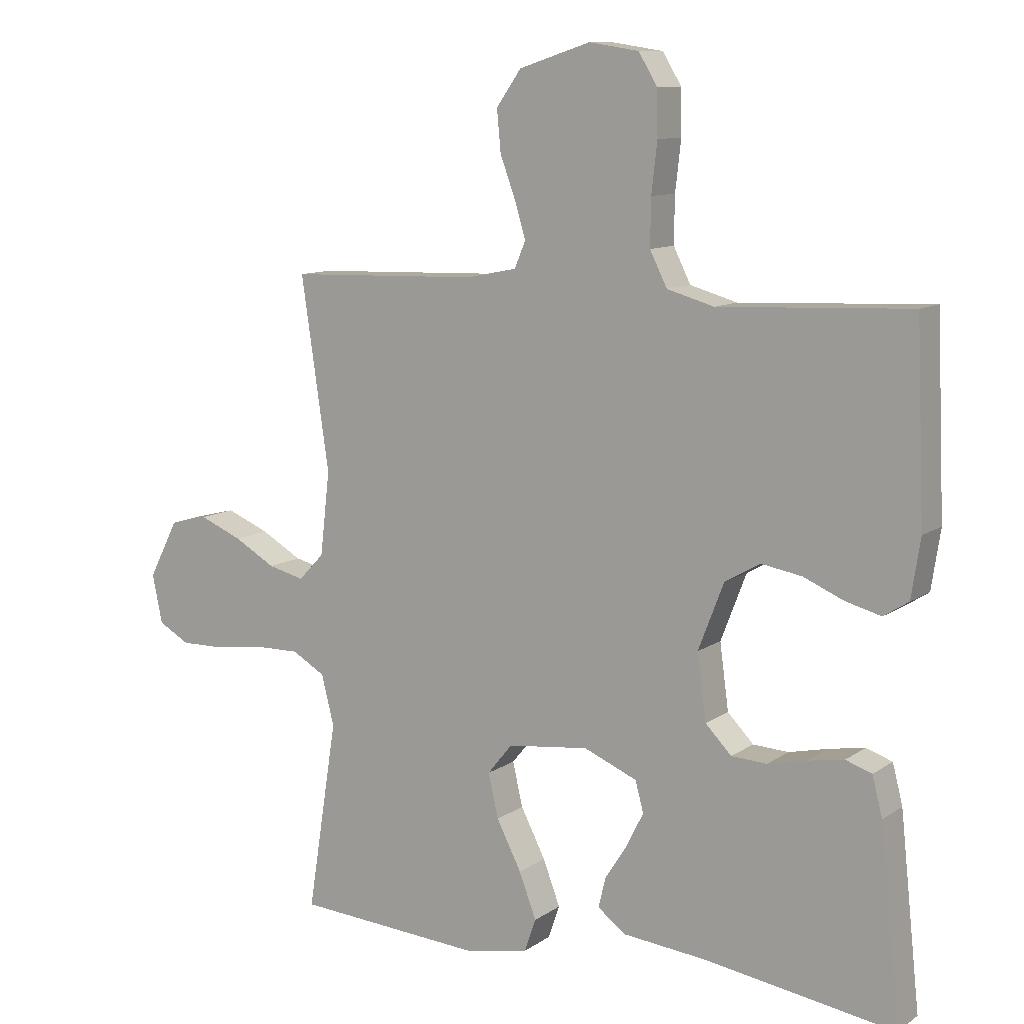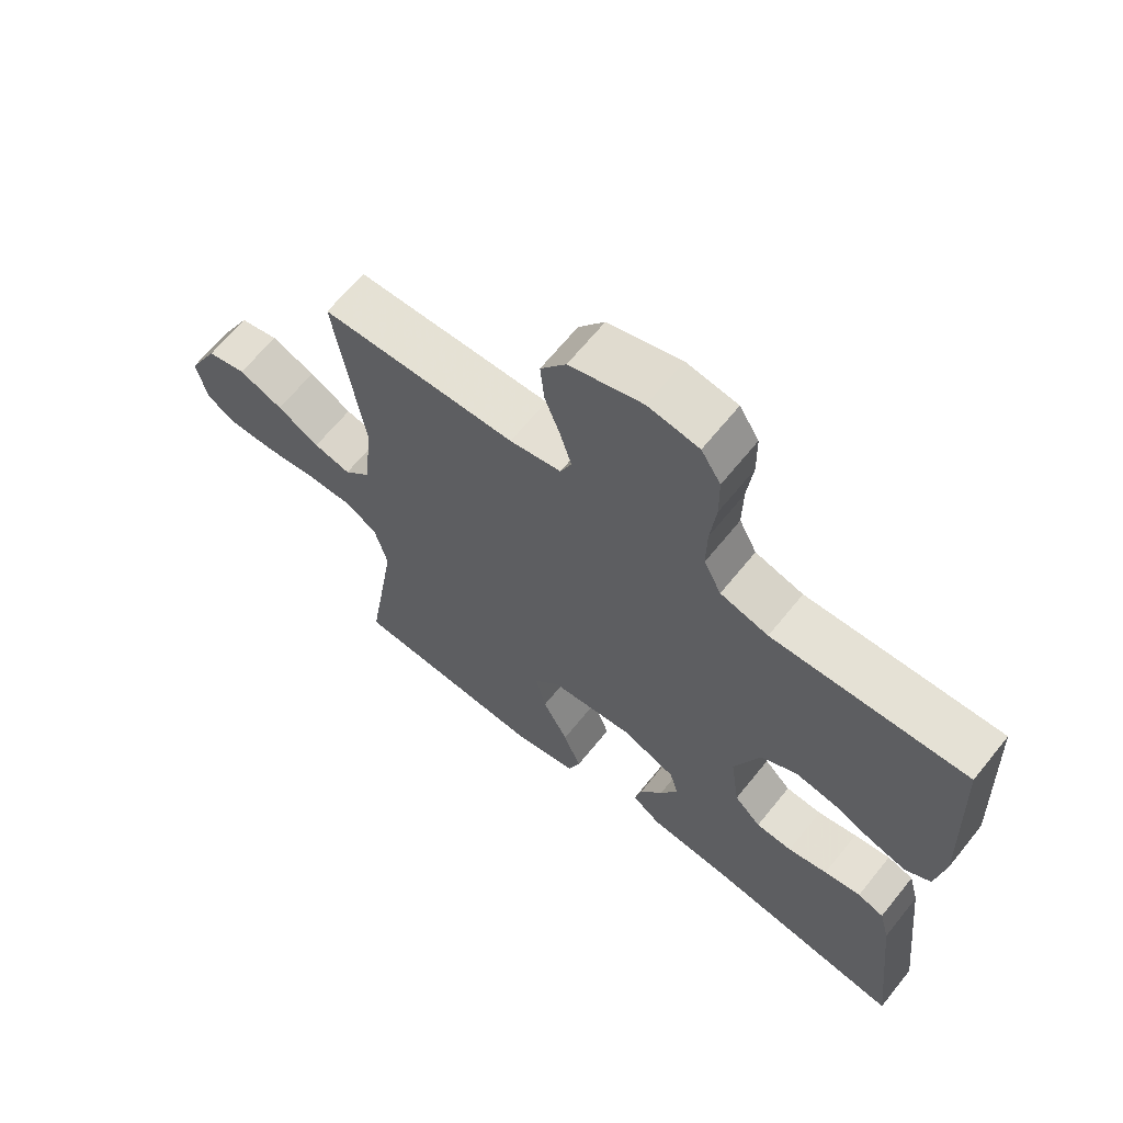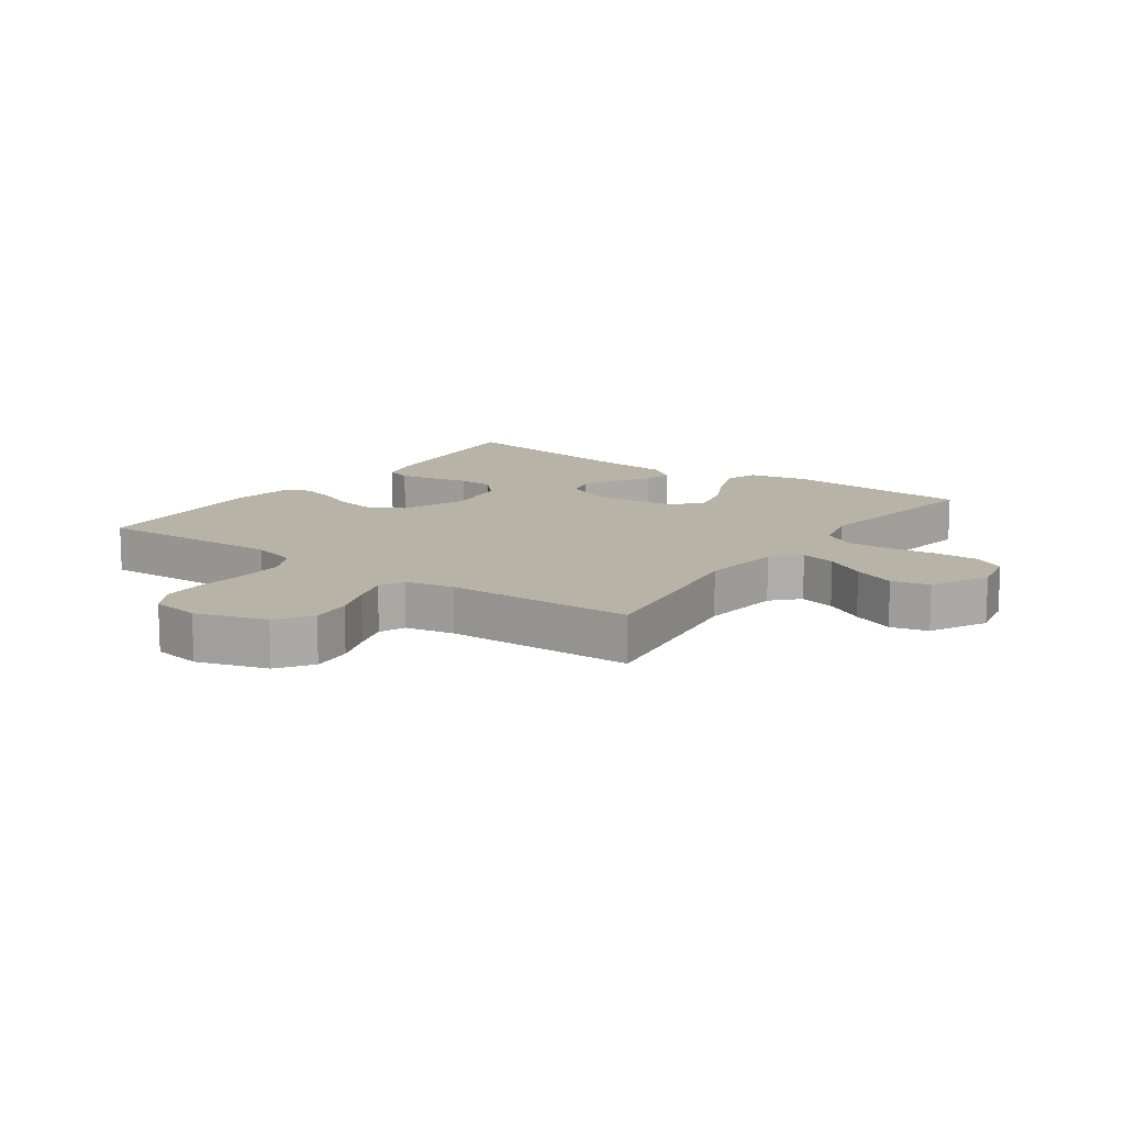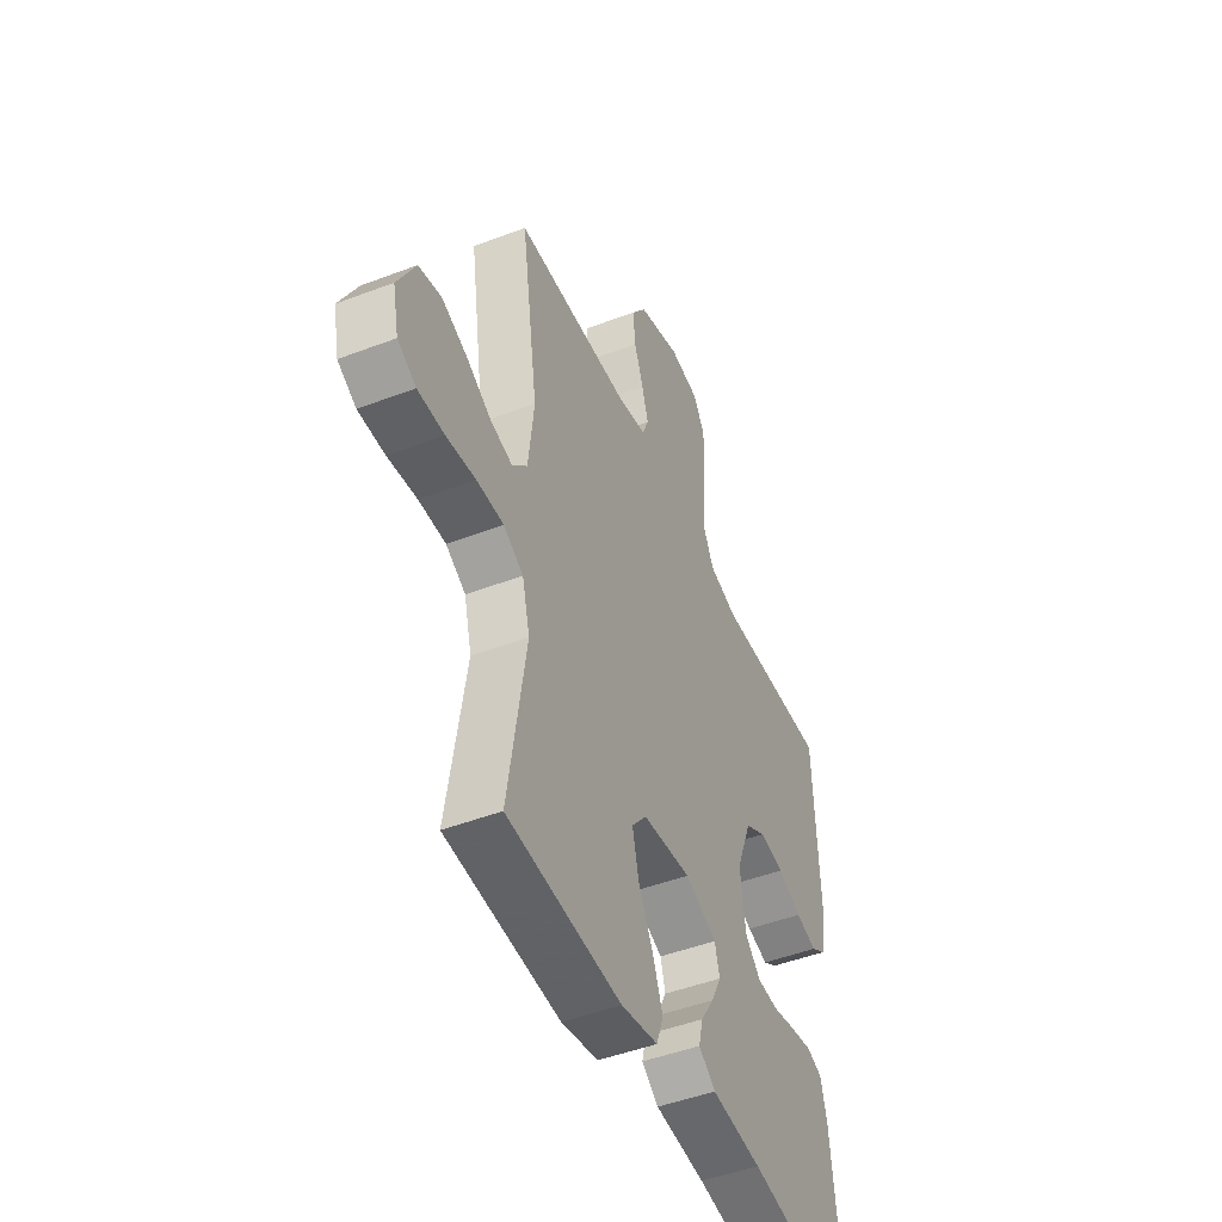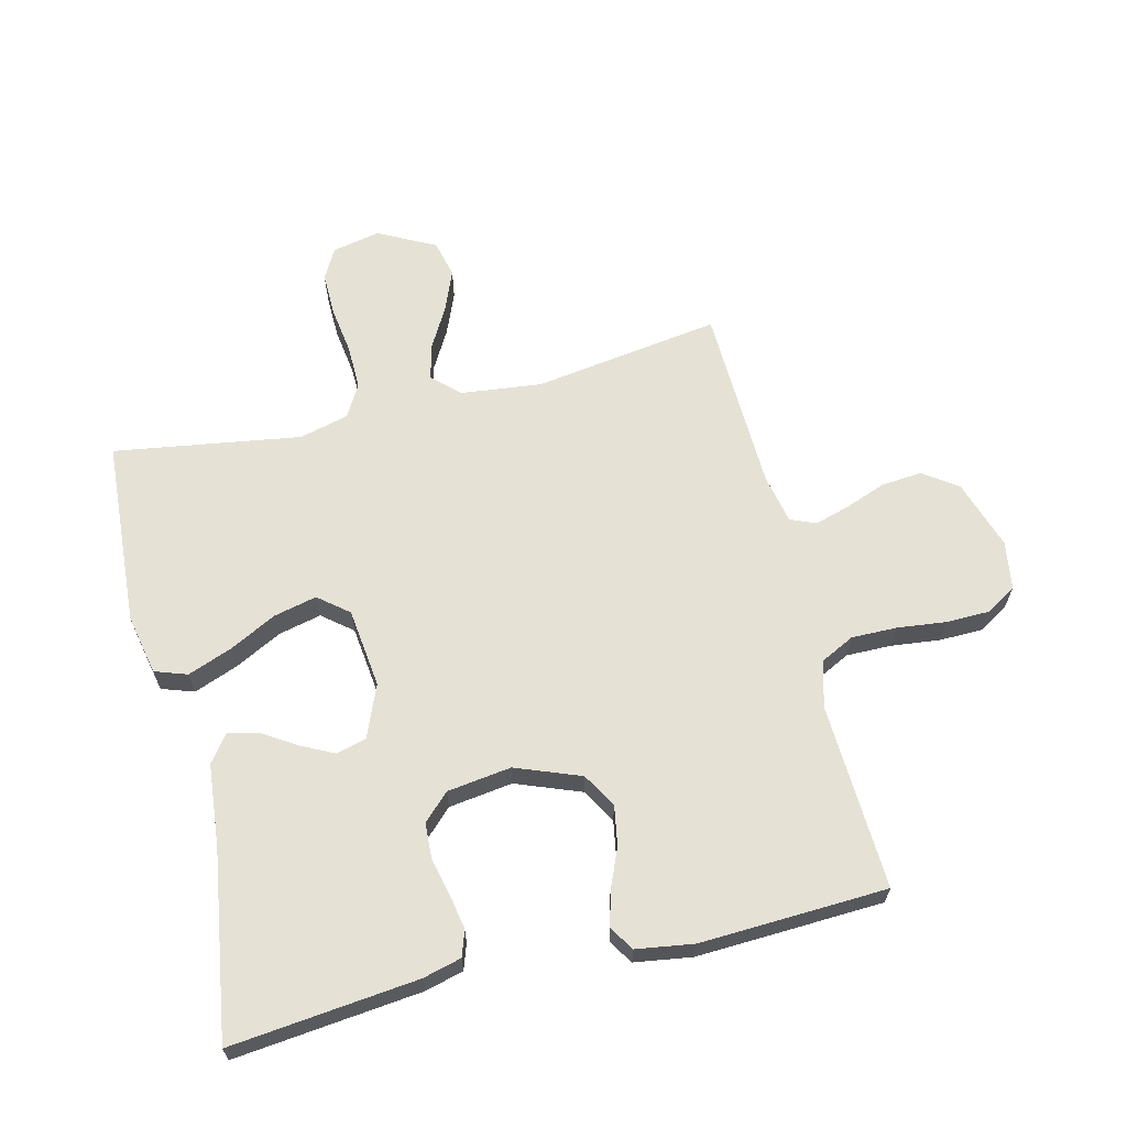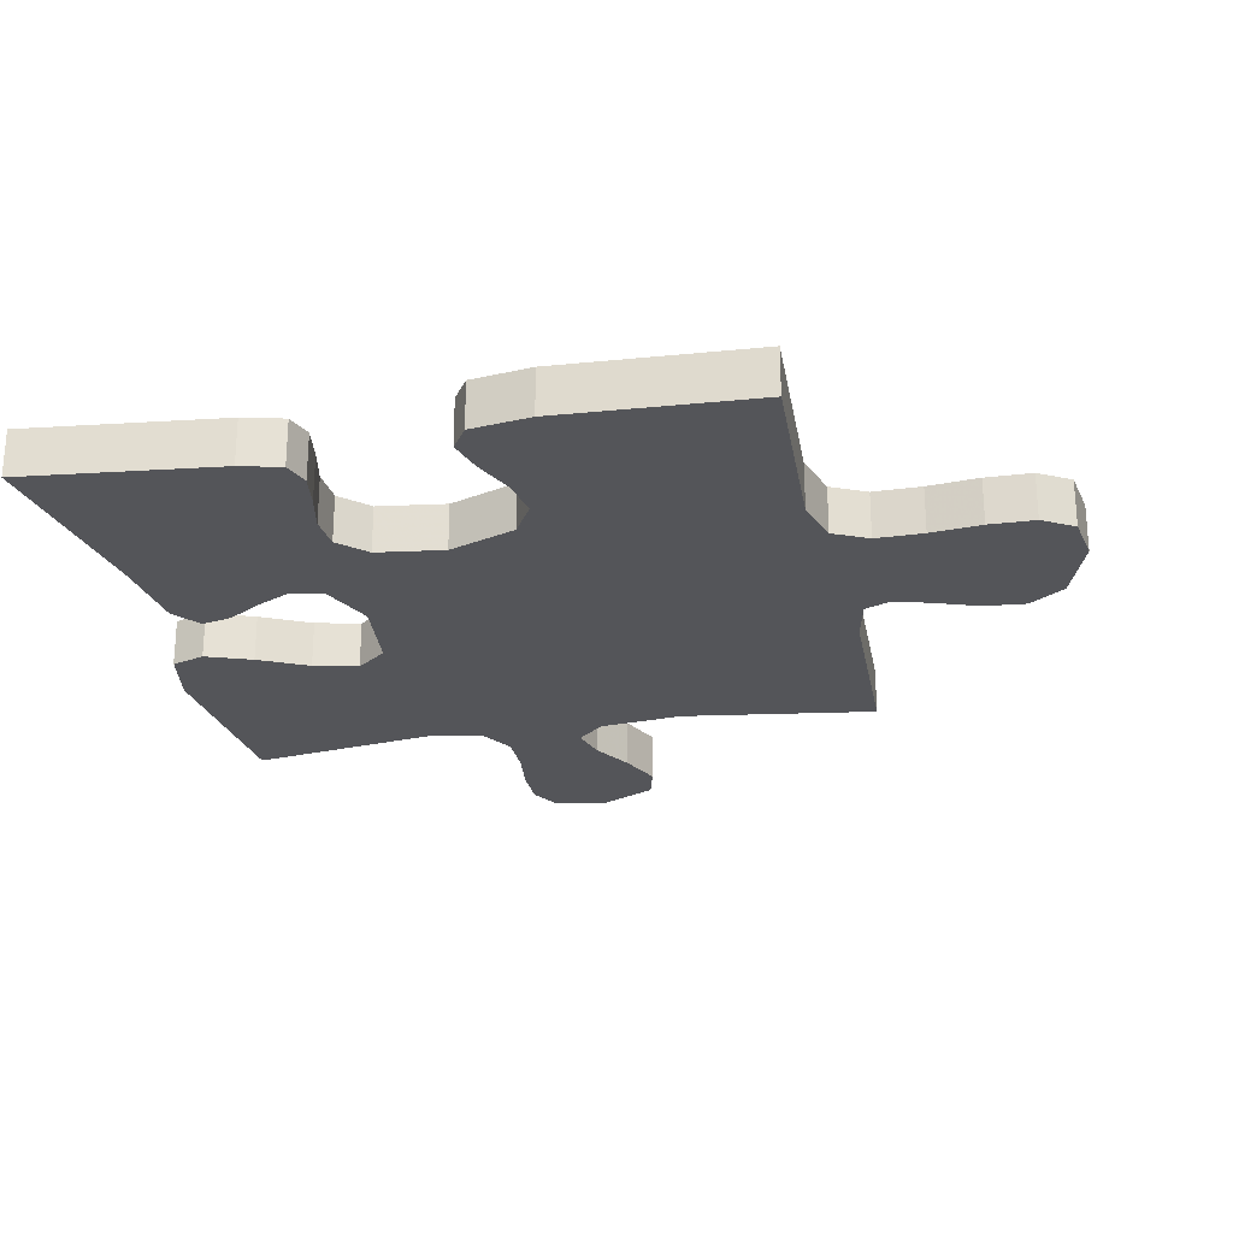
<metadata>
{"format":"obj","ext":"obj","renderer":"f3d","projection":"perspective","resolution":1024,"background":"white","views":[{"elev":10.4,"azim":-148.3,"up":"+Z"},{"elev":65.6,"azim":-141.1,"up":"+Z"},{"elev":12.9,"azim":35.5,"up":"+Y"},{"elev":-47.4,"azim":113.3,"up":"+Z"},{"elev":64.4,"azim":-103.8,"up":"+Y"},{"elev":-24.8,"azim":-78.1,"up":"+Y"}]}
</metadata>
<code>
v -0.5 0.07 0.5
v -0.2 0.07 0.487
v -0.126 0.07 0.508
v -0.099 0.07 0.562
v -0.1 0.07 0.635
v -0.109 0.07 0.713
v -0.108 0.07 0.783
v -0.078 0.07 0.832
v 0 0.07 0.844
v 0.112 0.07 0.808
v 0.151 0.07 0.753
v 0.145 0.07 0.688
v 0.121 0.07 0.623
v 0.104 0.07 0.566
v 0.121 0.07 0.525
v 0.2 0.07 0.509
v 0.5 0.07 0.5
v 0.456 0.07 0.2
v 0.471 0.07 0.069
v 0.511 0.07 0.027
v 0.568 0.07 0.041
v 0.633 0.07 0.078
v 0.701 0.07 0.106
v 0.761 0.07 0.091
v 0.808 0.07 0
v 0.792 0.07 -0.077
v 0.743 0.07 -0.104
v 0.673 0.07 -0.103
v 0.596 0.07 -0.092
v 0.525 0.07 -0.091
v 0.473 0.07 -0.121
v 0.453 0.07 -0.2
v 0.5 0.07 -0.5
v 0.2 0.07 -0.52
v 0.103 0.07 -0.5
v 0.085 0.07 -0.448
v 0.112 0.07 -0.377
v 0.151 0.07 -0.301
v 0.167 0.07 -0.232
v 0.128 0.07 -0.184
v 0 0.07 -0.169
v -0.084 0.07 -0.204
v -0.097 0.07 -0.252
v -0.07 0.07 -0.306
v -0.035 0.07 -0.361
v -0.024 0.07 -0.408
v -0.068 0.07 -0.441
v -0.2 0.07 -0.454
v -0.5 0.07 -0.5
v -0.468 0.07 -0.2
v -0.452 0.07 -0.138
v -0.411 0.07 -0.124
v -0.354 0.07 -0.134
v -0.293 0.07 -0.148
v -0.237 0.07 -0.145
v -0.196 0.07 -0.103
v -0.182 0.07 0
v -0.222 0.07 0.104
v -0.277 0.07 0.136
v -0.341 0.07 0.125
v -0.404 0.07 0.098
v -0.46 0.07 0.083
v -0.499 0.07 0.108
v -0.513 0.07 0.2
v -0.5 0 0.5
v -0.2 0 0.487
v -0.126 0 0.508
v -0.099 0 0.562
v -0.1 0 0.635
v -0.109 0 0.713
v -0.108 0 0.783
v -0.078 0 0.832
v 0 0 0.844
v 0.112 0 0.808
v 0.151 0 0.753
v 0.145 0 0.688
v 0.121 0 0.623
v 0.104 0 0.566
v 0.121 0 0.525
v 0.2 0 0.509
v 0.5 0 0.5
v 0.456 0 0.2
v 0.471 0 0.069
v 0.511 0 0.027
v 0.568 0 0.041
v 0.633 0 0.078
v 0.701 0 0.106
v 0.761 0 0.091
v 0.808 0 0
v 0.792 0 -0.077
v 0.743 0 -0.104
v 0.673 0 -0.103
v 0.596 0 -0.092
v 0.525 0 -0.091
v 0.473 0 -0.121
v 0.453 0 -0.2
v 0.5 0 -0.5
v 0.2 0 -0.52
v 0.103 0 -0.5
v 0.085 0 -0.448
v 0.112 0 -0.377
v 0.151 0 -0.301
v 0.167 0 -0.232
v 0.128 0 -0.184
v 0 0 -0.169
v -0.084 0 -0.204
v -0.097 0 -0.252
v -0.07 0 -0.306
v -0.035 0 -0.361
v -0.024 0 -0.408
v -0.068 0 -0.441
v -0.2 0 -0.454
v -0.5 0 -0.5
v -0.468 0 -0.2
v -0.452 0 -0.138
v -0.411 0 -0.124
v -0.354 0 -0.134
v -0.293 0 -0.148
v -0.237 0 -0.145
v -0.196 0 -0.103
v -0.182 0 0
v -0.222 0 0.104
v -0.277 0 0.136
v -0.341 0 0.125
v -0.404 0 0.098
v -0.46 0 0.083
v -0.499 0 0.108
v -0.513 0 0.2
f 64 1 2
f 63 64 2
f 62 63 2
f 61 62 2
f 60 61 2
f 59 60 2 3
f 58 59 3 4
f 57 58 4
f 56 57 4
f 52 53 54
f 51 52 54
f 50 51 54
f 49 50 54
f 48 49 54
f 48 54 55
f 47 48 55
f 46 47 55
f 45 46 55
f 44 45 55
f 43 44 55 56
f 36 37 38
f 35 36 38
f 34 35 38
f 33 34 38
f 32 33 38
f 31 32 38 39
f 30 31 39 40
f 27 28 29
f 26 27 29
f 25 26 29
f 24 25 29
f 23 24 29
f 22 23 29
f 21 22 29
f 20 21 29 30
f 30 40 41
f 20 30 41
f 19 20 41
f 16 17 18
f 19 41 42
f 18 19 42
f 16 18 42
f 15 16 42
f 11 12 13
f 10 11 13
f 9 10 13
f 8 9 13
f 7 8 13
f 6 7 13
f 5 6 13
f 4 5 13 14
f 56 4 14
f 43 56 14
f 42 43 14
f 14 15 42
f 66 65 128
f 66 128 127
f 66 127 126
f 66 126 125
f 66 125 124
f 67 66 124 123
f 68 67 123 122
f 68 122 121
f 68 121 120
f 118 117 116
f 118 116 115
f 118 115 114
f 118 114 113
f 118 113 112
f 119 118 112
f 119 112 111
f 119 111 110
f 119 110 109
f 119 109 108
f 120 119 108 107
f 102 101 100
f 102 100 99
f 102 99 98
f 102 98 97
f 102 97 96
f 103 102 96 95
f 104 103 95 94
f 93 92 91
f 93 91 90
f 93 90 89
f 93 89 88
f 93 88 87
f 93 87 86
f 93 86 85
f 94 93 85 84
f 105 104 94
f 105 94 84
f 105 84 83
f 82 81 80
f 106 105 83
f 106 83 82
f 106 82 80
f 106 80 79
f 77 76 75
f 77 75 74
f 77 74 73
f 77 73 72
f 77 72 71
f 77 71 70
f 77 70 69
f 78 77 69 68
f 78 68 120
f 78 120 107
f 78 107 106
f 106 79 78
f 1 65 66 2
f 2 66 67 3
f 3 67 68 4
f 4 68 69 5
f 5 69 70 6
f 6 70 71 7
f 7 71 72 8
f 8 72 73 9
f 9 73 74 10
f 10 74 75 11
f 11 75 76 12
f 12 76 77 13
f 13 77 78 14
f 14 78 79 15
f 15 79 80 16
f 16 80 81 17
f 17 81 82 18
f 18 82 83 19
f 19 83 84 20
f 20 84 85 21
f 21 85 86 22
f 22 86 87 23
f 23 87 88 24
f 24 88 89 25
f 25 89 90 26
f 26 90 91 27
f 27 91 92 28
f 28 92 93 29
f 29 93 94 30
f 30 94 95 31
f 31 95 96 32
f 32 96 97 33
f 33 97 98 34
f 34 98 99 35
f 35 99 100 36
f 36 100 101 37
f 37 101 102 38
f 38 102 103 39
f 39 103 104 40
f 40 104 105 41
f 41 105 106 42
f 42 106 107 43
f 43 107 108 44
f 44 108 109 45
f 45 109 110 46
f 46 110 111 47
f 47 111 112 48
f 48 112 113 49
f 49 113 114 50
f 50 114 115 51
f 51 115 116 52
f 52 116 117 53
f 53 117 118 54
f 54 118 119 55
f 55 119 120 56
f 56 120 121 57
f 57 121 122 58
f 58 122 123 59
f 59 123 124 60
f 60 124 125 61
f 61 125 126 62
f 62 126 127 63
f 63 127 128 64
f 64 128 65 1

</code>
